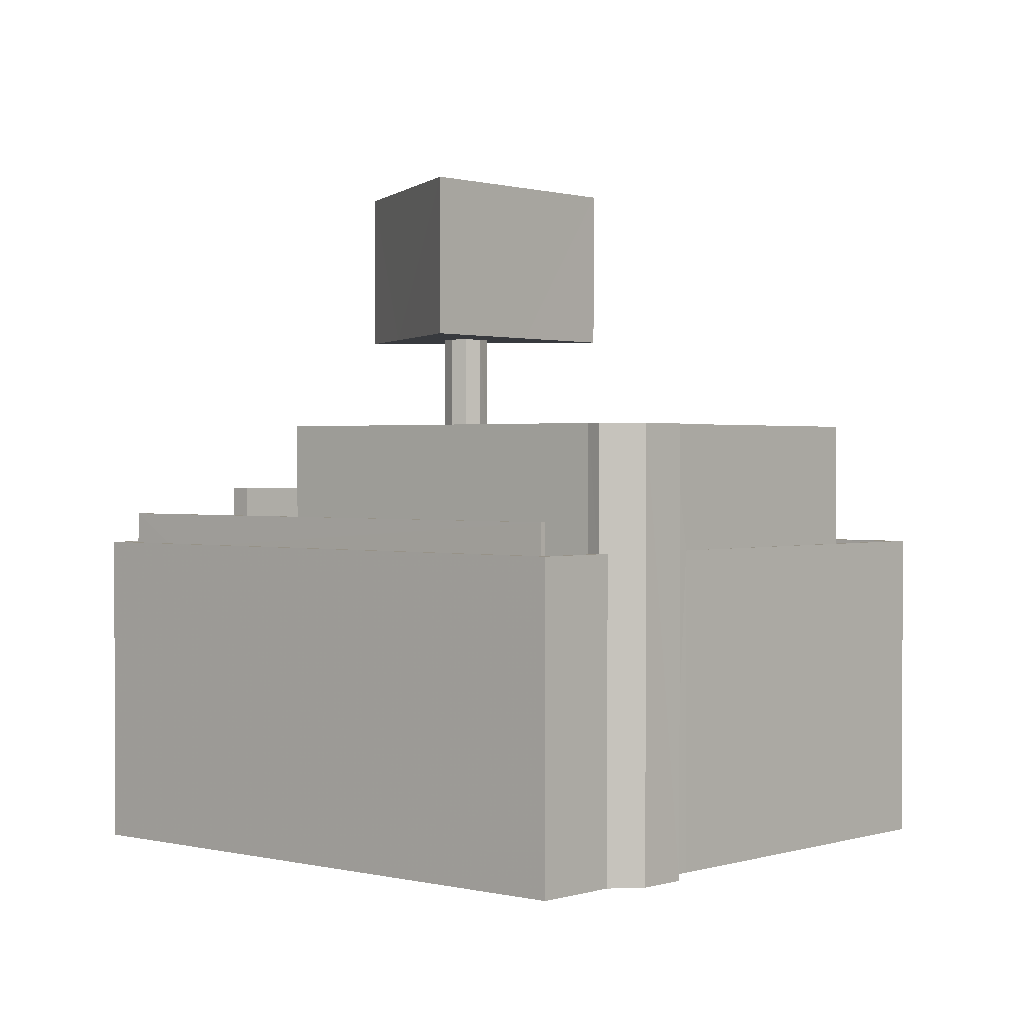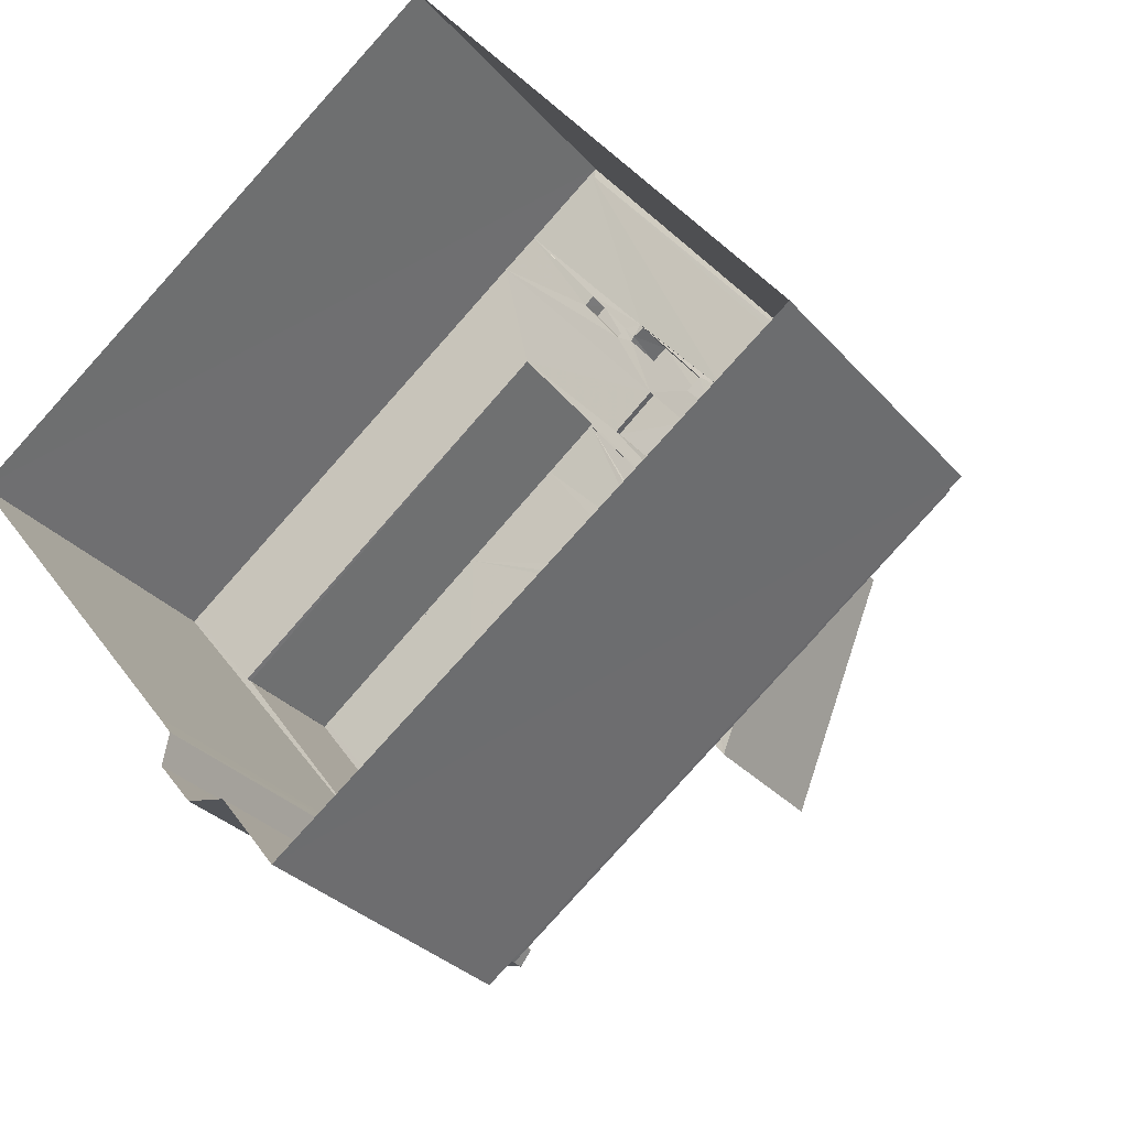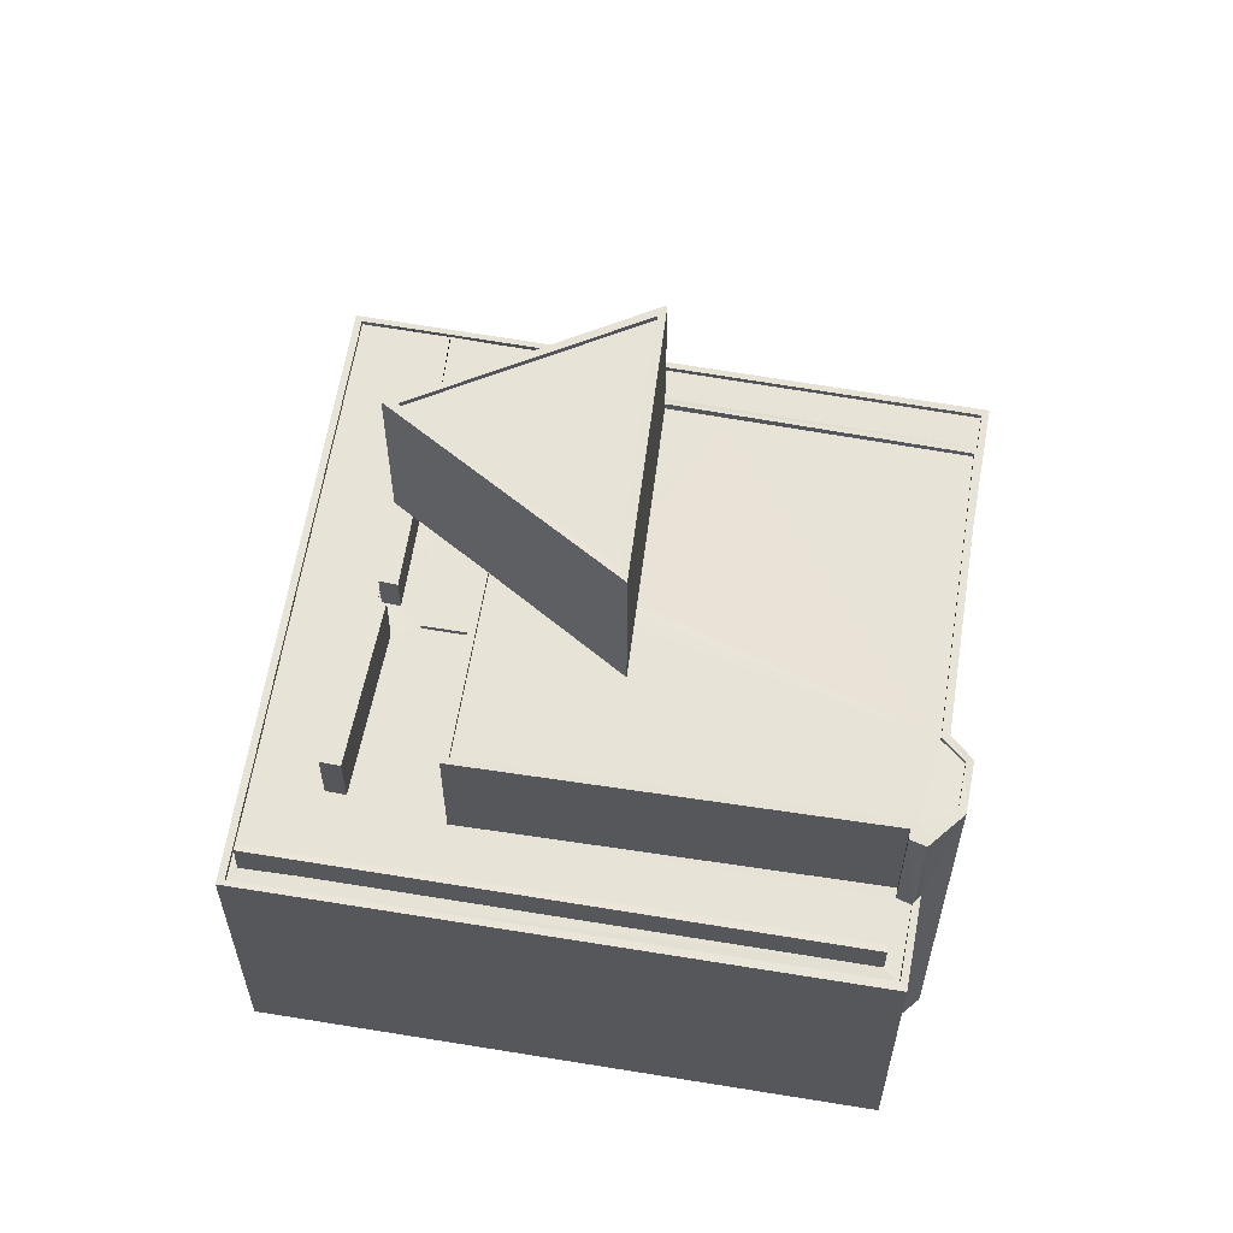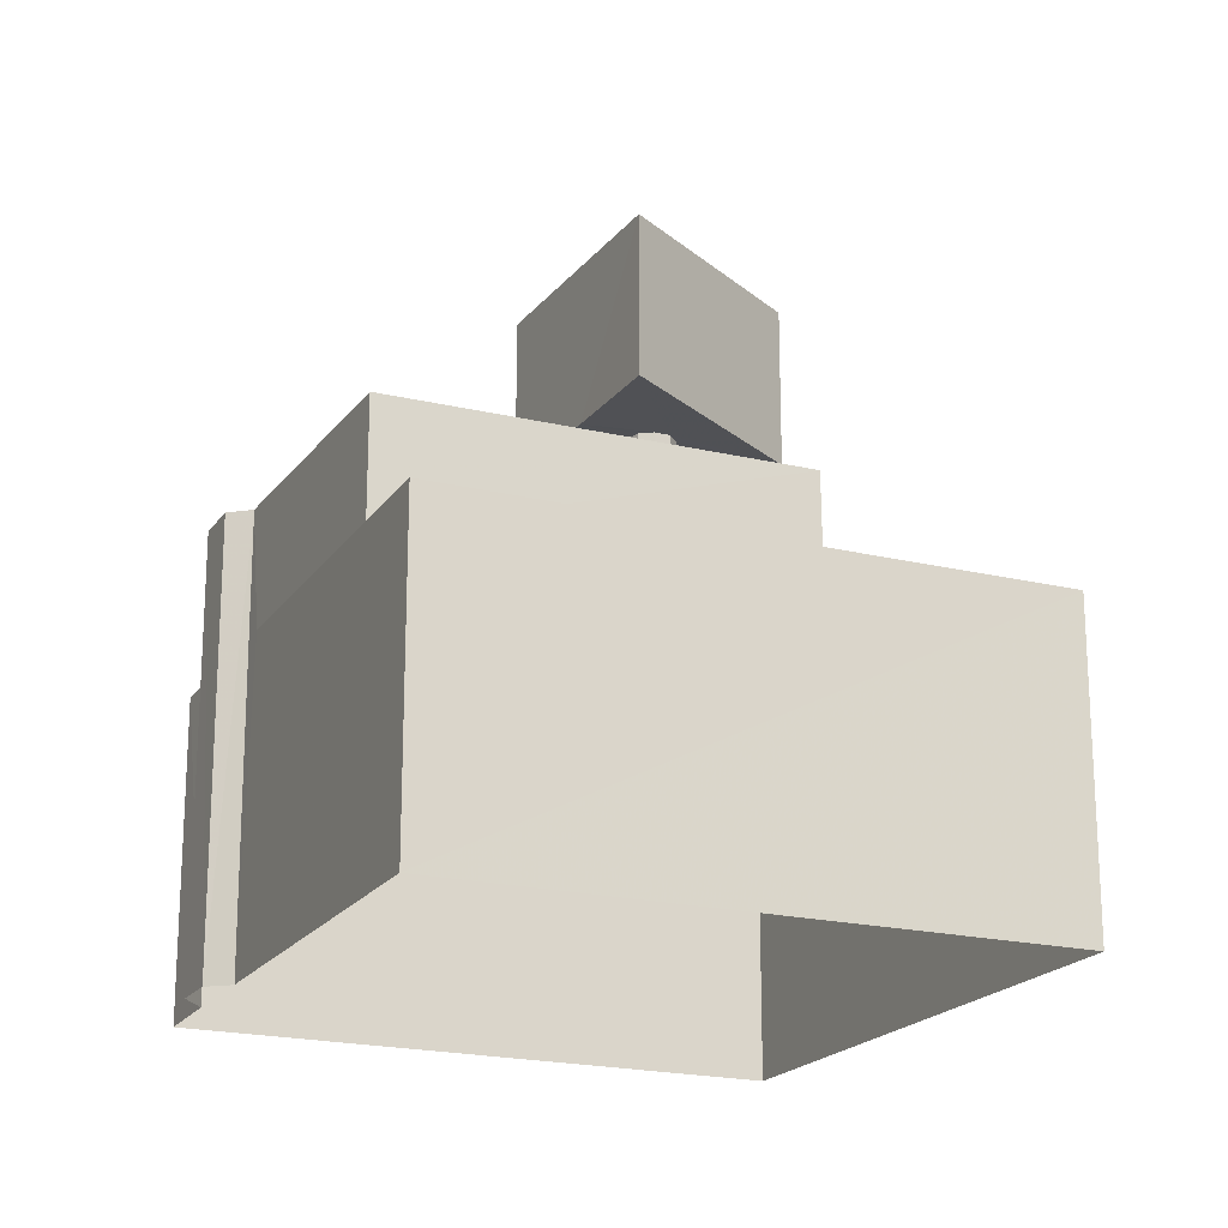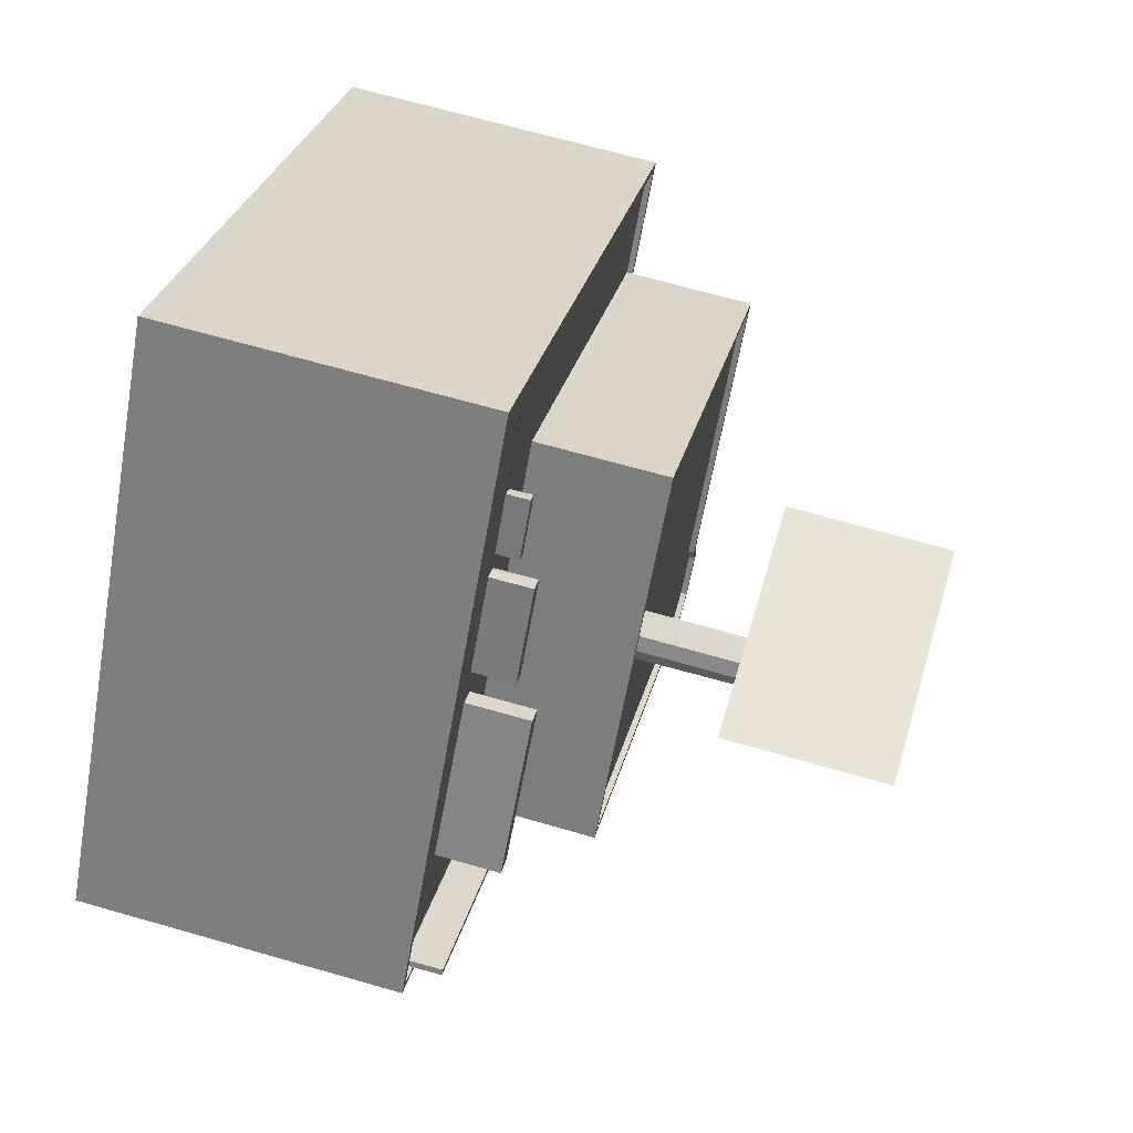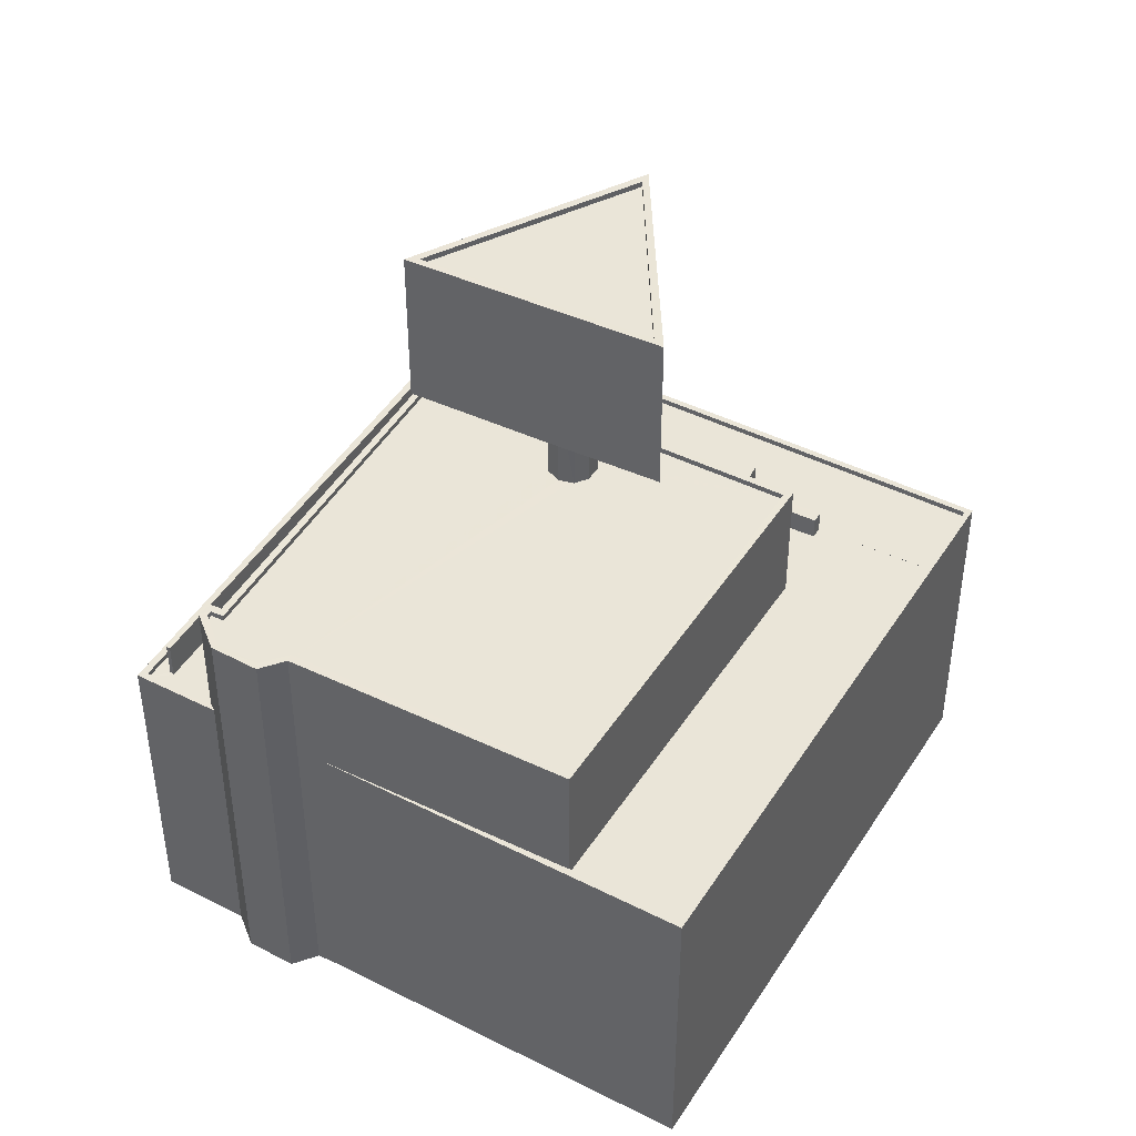
<metadata>
{"format":"obj","ext":"obj","renderer":"f3d","projection":"perspective","resolution":1024,"background":"white","views":[{"elev":1.2,"azim":3.6,"up":"+Z"},{"elev":-29.2,"azim":-148.0,"up":"+Y"},{"elev":62.1,"azim":-28.1,"up":"+Z"},{"elev":-20.0,"azim":117.6,"up":"+Z"},{"elev":66.9,"azim":-73.7,"up":"+Y"},{"elev":45.1,"azim":82.3,"up":"+Z"}]}
</metadata>
<code>
v 1.198e+05 7.866e+05 21.48
v 1.198e+05 7.866e+05 21.48
v 1.198e+05 7.866e+05 21.48
v 1.198e+05 7.866e+05 21.47
v 1.198e+05 7.866e+05 21.48
v 1.197e+05 7.866e+05 21.49
v 1.198e+05 7.866e+05 21.48
v 1.197e+05 7.866e+05 21.48
v 1.197e+05 7.866e+05 21.49
v 1.197e+05 7.866e+05 44.74
v 1.197e+05 7.866e+05 44.74
v 1.197e+05 7.866e+05 44.74
v 1.197e+05 7.866e+05 44.74
v 1.198e+05 7.866e+05 44.74
v 1.197e+05 7.866e+05 44.75
v 1.197e+05 7.866e+05 44.75
v 1.197e+05 7.866e+05 44.75
v 1.197e+05 7.866e+05 44.74
v 1.197e+05 7.866e+05 44.74
v 1.197e+05 7.866e+05 44.74
v 1.197e+05 7.866e+05 44.74
v 1.197e+05 7.866e+05 44.74
v 1.197e+05 7.866e+05 44.74
v 1.197e+05 7.866e+05 36.55
v 1.197e+05 7.866e+05 36.57
v 1.197e+05 7.866e+05 36.57
v 1.197e+05 7.866e+05 36.55
v 1.197e+05 7.866e+05 34.99
v 1.197e+05 7.866e+05 34.99
v 1.197e+05 7.866e+05 34.99
v 1.197e+05 7.866e+05 34.99
v 1.197e+05 7.866e+05 34.99
v 1.197e+05 7.866e+05 34.98
v 1.197e+05 7.866e+05 34.99
v 1.197e+05 7.866e+05 34.99
v 1.197e+05 7.866e+05 34.98
v 1.197e+05 7.866e+05 34.98
v 1.197e+05 7.866e+05 34.98
v 1.198e+05 7.866e+05 34.97
v 1.198e+05 7.866e+05 34.97
v 1.197e+05 7.866e+05 34.98
v 1.198e+05 7.866e+05 34.97
v 1.197e+05 7.866e+05 34.97
v 1.197e+05 7.866e+05 34.97
v 1.197e+05 7.866e+05 34.98
v 1.198e+05 7.866e+05 34.97
v 1.198e+05 7.866e+05 34.97
v 1.197e+05 7.866e+05 34.98
v 1.197e+05 7.866e+05 34.97
v 1.197e+05 7.866e+05 34.98
v 1.197e+05 7.866e+05 34.98
v 1.197e+05 7.866e+05 34.98
v 1.197e+05 7.866e+05 34.99
v 1.197e+05 7.866e+05 34.98
v 1.197e+05 7.866e+05 34.98
v 1.197e+05 7.866e+05 34.98
v 1.197e+05 7.866e+05 34.98
v 1.197e+05 7.866e+05 34.98
v 1.197e+05 7.866e+05 34.98
v 1.197e+05 7.866e+05 34.98
v 1.197e+05 7.866e+05 34.99
v 1.197e+05 7.866e+05 34.98
v 1.197e+05 7.866e+05 34.98
v 1.197e+05 7.866e+05 34.98
v 1.197e+05 7.866e+05 34.98
v 1.197e+05 7.866e+05 34.98
v 1.197e+05 7.866e+05 35.22
v 1.198e+05 7.866e+05 35.22
v 1.198e+05 7.866e+05 35.22
v 1.198e+05 7.866e+05 35.22
v 1.198e+05 7.866e+05 35.22
v 1.198e+05 7.866e+05 35.22
v 1.197e+05 7.866e+05 35.22
v 1.198e+05 7.866e+05 35.22
v 1.197e+05 7.866e+05 35.24
v 1.197e+05 7.866e+05 35.24
v 1.197e+05 7.866e+05 35.23
v 1.197e+05 7.866e+05 35.23
v 1.198e+05 7.866e+05 35.22
v 1.198e+05 7.866e+05 35.22
v 1.197e+05 7.866e+05 37.73
v 1.197e+05 7.866e+05 37.73
v 1.197e+05 7.866e+05 37.73
v 1.197e+05 7.866e+05 37.73
v 1.197e+05 7.866e+05 35.25
v 1.197e+05 7.866e+05 35.25
v 1.197e+05 7.866e+05 35.25
v 1.197e+05 7.866e+05 35.25
v 1.197e+05 7.866e+05 40.35
v 1.198e+05 7.866e+05 40.35
v 1.197e+05 7.866e+05 40.35
v 1.198e+05 7.866e+05 40.35
v 1.197e+05 7.866e+05 40.35
v 1.197e+05 7.866e+05 40.35
v 1.198e+05 7.866e+05 40.35
v 1.198e+05 7.866e+05 40.34
v 1.198e+05 7.866e+05 40.35
v 1.198e+05 7.866e+05 40.34
v 1.198e+05 7.866e+05 40.35
v 1.197e+05 7.866e+05 40.35
v 1.198e+05 7.866e+05 40.35
v 1.197e+05 7.866e+05 40.35
v 1.197e+05 7.866e+05 40.36
v 1.197e+05 7.866e+05 40.36
v 1.197e+05 7.866e+05 40.35
v 1.198e+05 7.866e+05 40.35
v 1.197e+05 7.866e+05 40.35
v 1.197e+05 7.866e+05 40.35
v 1.197e+05 7.866e+05 40.35
v 1.197e+05 7.866e+05 40.35
v 1.197e+05 7.866e+05 40.61
v 1.197e+05 7.866e+05 40.6
v 1.197e+05 7.866e+05 40.6
v 1.197e+05 7.866e+05 40.61
v 1.198e+05 7.866e+05 40.59
v 1.198e+05 7.866e+05 40.59
v 1.198e+05 7.866e+05 40.6
v 1.198e+05 7.866e+05 40.59
v 1.198e+05 7.866e+05 40.59
v 1.198e+05 7.866e+05 40.6
v 1.198e+05 7.866e+05 40.6
v 1.198e+05 7.866e+05 40.59
v 1.198e+05 7.866e+05 40.6
v 1.198e+05 7.866e+05 40.6
v 1.198e+05 7.866e+05 40.6
v 1.198e+05 7.866e+05 40.6
v 1.198e+05 7.866e+05 40.6
v 1.198e+05 7.866e+05 40.6
v 1.197e+05 7.866e+05 35.96
v 1.197e+05 7.866e+05 35.96
v 1.197e+05 7.866e+05 35.96
v 1.197e+05 7.866e+05 35.96
v 1.197e+05 7.866e+05 36.8
v 1.197e+05 7.866e+05 36.8
v 1.197e+05 7.866e+05 36.8
v 1.197e+05 7.866e+05 36.8
v 1.197e+05 7.866e+05 51.49
v 1.198e+05 7.866e+05 51.49
v 1.197e+05 7.866e+05 51.5
v 1.197e+05 7.866e+05 51.74
v 1.197e+05 7.866e+05 51.75
v 1.197e+05 7.866e+05 51.74
v 1.197e+05 7.866e+05 51.75
v 1.198e+05 7.866e+05 51.74
v 1.198e+05 7.866e+05 51.74
f 1 2 3
f 4 5 6
f 7 8 9
f 3 2 7
f 5 3 9
f 6 5 9
f 3 7 9
f 10 11 12
f 12 13 14
f 15 16 17
f 18 15 19
f 20 16 14
f 17 16 21
f 21 16 20
f 19 15 17
f 13 20 14
f 12 22 13
f 11 22 12
f 18 23 15
f 10 12 23
f 18 10 23
f 24 25 26
f 24 27 25
f 28 29 30
f 29 28 31
f 32 33 34
f 35 32 34
f 36 31 34
f 33 37 36
f 37 38 36
f 34 31 28
f 33 36 34
f 39 40 41
f 42 43 44
f 40 45 41
f 46 43 42
f 47 48 46
f 29 44 49
f 41 50 48
f 30 29 49
f 45 51 41
f 52 53 48
f 41 51 50
f 54 52 48
f 50 54 48
f 44 43 49
f 43 48 53
f 48 43 46
f 55 37 56
f 38 37 57
f 58 38 57
f 37 59 57
f 55 59 37
f 60 58 57
f 60 45 58
f 35 53 61
f 32 35 61
f 51 45 62
f 52 61 53
f 37 33 56
f 59 63 62
f 59 55 63
f 64 52 51
f 65 66 33
f 62 45 60
f 65 61 52
f 56 33 66
f 66 65 64
f 63 64 51
f 63 51 62
f 65 52 64
f 67 68 69
f 70 71 72
f 73 69 74
f 75 67 76
f 77 71 78
f 75 76 77
f 76 67 73
f 75 77 78
f 79 80 72
f 77 79 71
f 73 67 69
f 71 79 72
f 81 82 83
f 84 81 83
f 85 86 87
f 85 88 86
f 89 90 91
f 90 92 93
f 91 90 93
f 92 94 93
f 95 96 90
f 95 97 98
f 98 97 99
f 100 94 92
f 99 97 101
f 94 102 93
f 103 104 100
f 91 105 89
f 89 95 90
f 101 97 106
f 95 105 107
f 97 107 103
f 94 108 102
f 107 109 103
f 109 110 103
f 110 104 103
f 104 108 100
f 95 107 97
f 94 100 108
f 95 89 105
f 111 112 113
f 111 114 112
f 112 115 113
f 112 116 115
f 115 116 117
f 118 117 119
f 119 117 120
f 117 116 120
f 114 111 121
f 119 122 118
f 123 124 125
f 126 125 122
f 114 121 127
f 121 124 123
f 119 128 122
f 128 126 122
f 123 125 126
f 121 123 127
f 129 130 131
f 132 129 131
f 133 134 135
f 136 133 135
f 137 138 139
f 140 141 142
f 140 143 141
f 144 145 141
f 142 145 140
f 143 144 141
f 140 145 144
f 28 30 26
f 30 49 24
f 30 24 26
f 26 25 34
f 28 26 34
f 53 35 25
f 43 53 27
f 35 34 25
f 27 53 25
f 43 24 49
f 43 27 24
f 7 67 8
f 7 68 67
f 70 4 71
f 70 5 4
f 78 71 4
f 6 78 4
f 8 75 9
f 8 67 75
f 75 78 6
f 9 75 6
f 36 76 31
f 36 77 76
f 77 58 45
f 45 40 79
f 36 38 77
f 38 58 77
f 77 45 79
f 42 44 73
f 74 42 73
f 80 79 40
f 39 80 40
f 44 29 73
f 29 31 76
f 73 29 76
f 65 84 83
f 65 33 84
f 82 65 83
f 82 61 65
f 81 61 82
f 81 32 61
f 81 33 32
f 81 84 33
f 87 86 50
f 51 87 50
f 50 88 54
f 50 86 88
f 54 85 52
f 54 88 85
f 85 87 51
f 52 85 51
f 100 114 103
f 100 112 114
f 96 116 90
f 92 90 112
f 92 112 100
f 90 116 112
f 120 96 95
f 120 116 96
f 120 95 98
f 119 120 98
f 128 98 99
f 128 119 98
f 126 99 101
f 126 128 99
f 123 101 106
f 123 126 101
f 123 106 97
f 127 123 97
f 114 97 103
f 114 127 97
f 3 70 117
f 117 70 115
f 3 5 70
f 115 70 72
f 117 1 3
f 117 118 1
f 122 2 1
f 118 122 1
f 7 2 68
f 2 122 68
f 68 125 69
f 68 122 125
f 115 80 113
f 113 80 41
f 115 72 80
f 41 80 39
f 69 125 74
f 125 124 74
f 74 46 42
f 74 124 46
f 124 121 47
f 46 124 47
f 47 111 48
f 47 121 111
f 111 113 41
f 48 111 41
f 131 130 60
f 57 131 60
f 60 129 62
f 60 130 129
f 62 132 59
f 62 129 132
f 132 131 57
f 59 132 57
f 63 55 134
f 55 56 135
f 134 55 135
f 63 133 64
f 63 134 133
f 64 136 66
f 64 133 136
f 136 135 56
f 66 136 56
f 109 18 19
f 110 109 19
f 17 110 19
f 17 104 110
f 108 104 17
f 21 108 17
f 102 108 21
f 20 102 21
f 93 102 20
f 13 93 20
f 91 93 13
f 22 91 13
f 11 91 22
f 11 105 91
f 10 105 11
f 10 107 105
f 18 107 10
f 18 109 107
f 143 137 139
f 143 140 137
f 143 139 138
f 144 143 138
f 140 138 137
f 140 144 138
f 16 15 141
f 15 23 142
f 15 142 141
f 141 145 14
f 16 141 14
f 23 12 142
f 12 14 145
f 12 145 142

</code>
